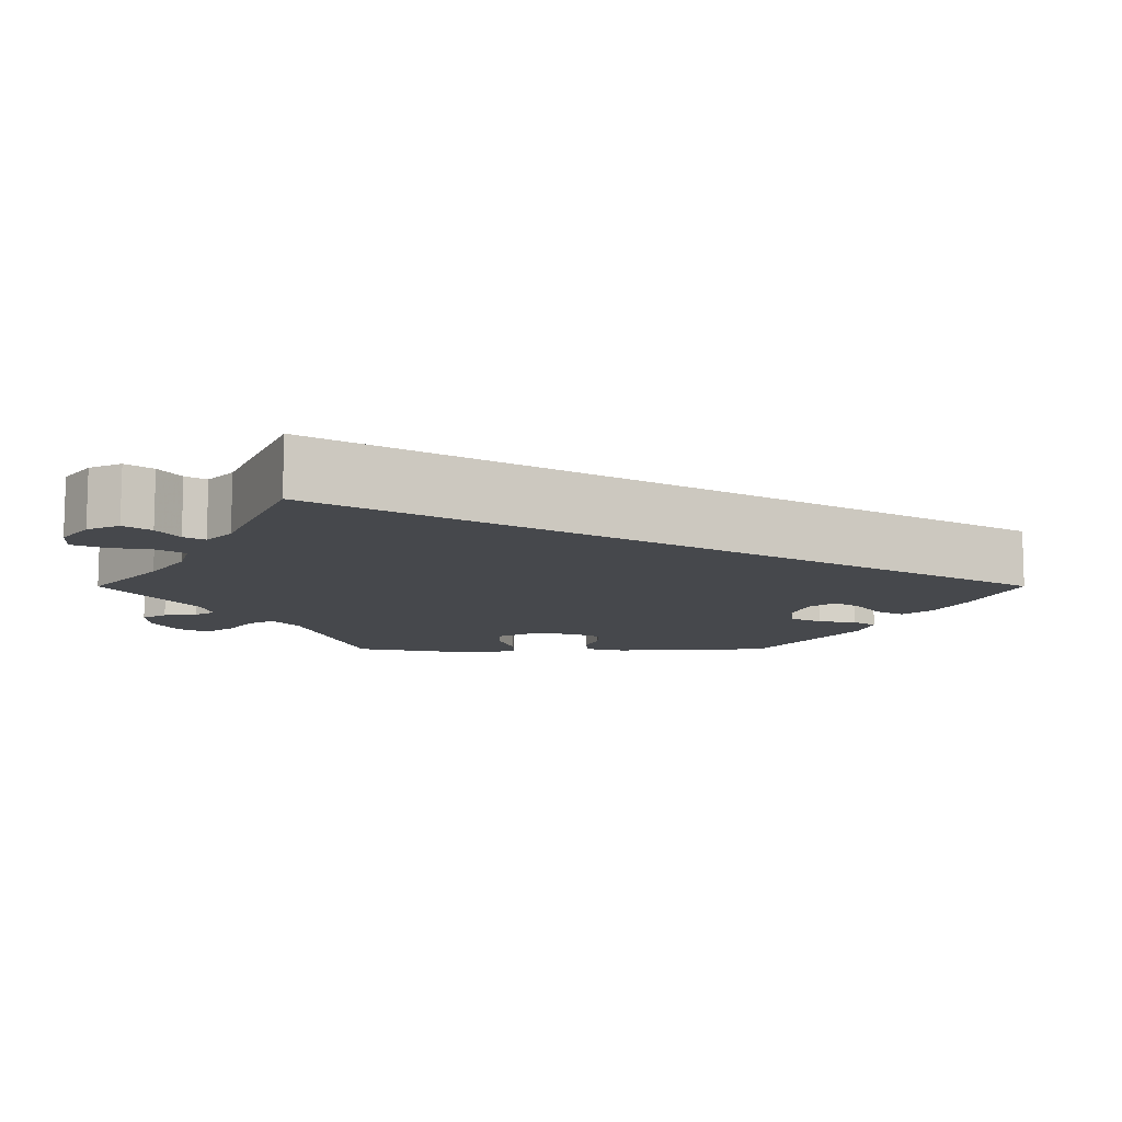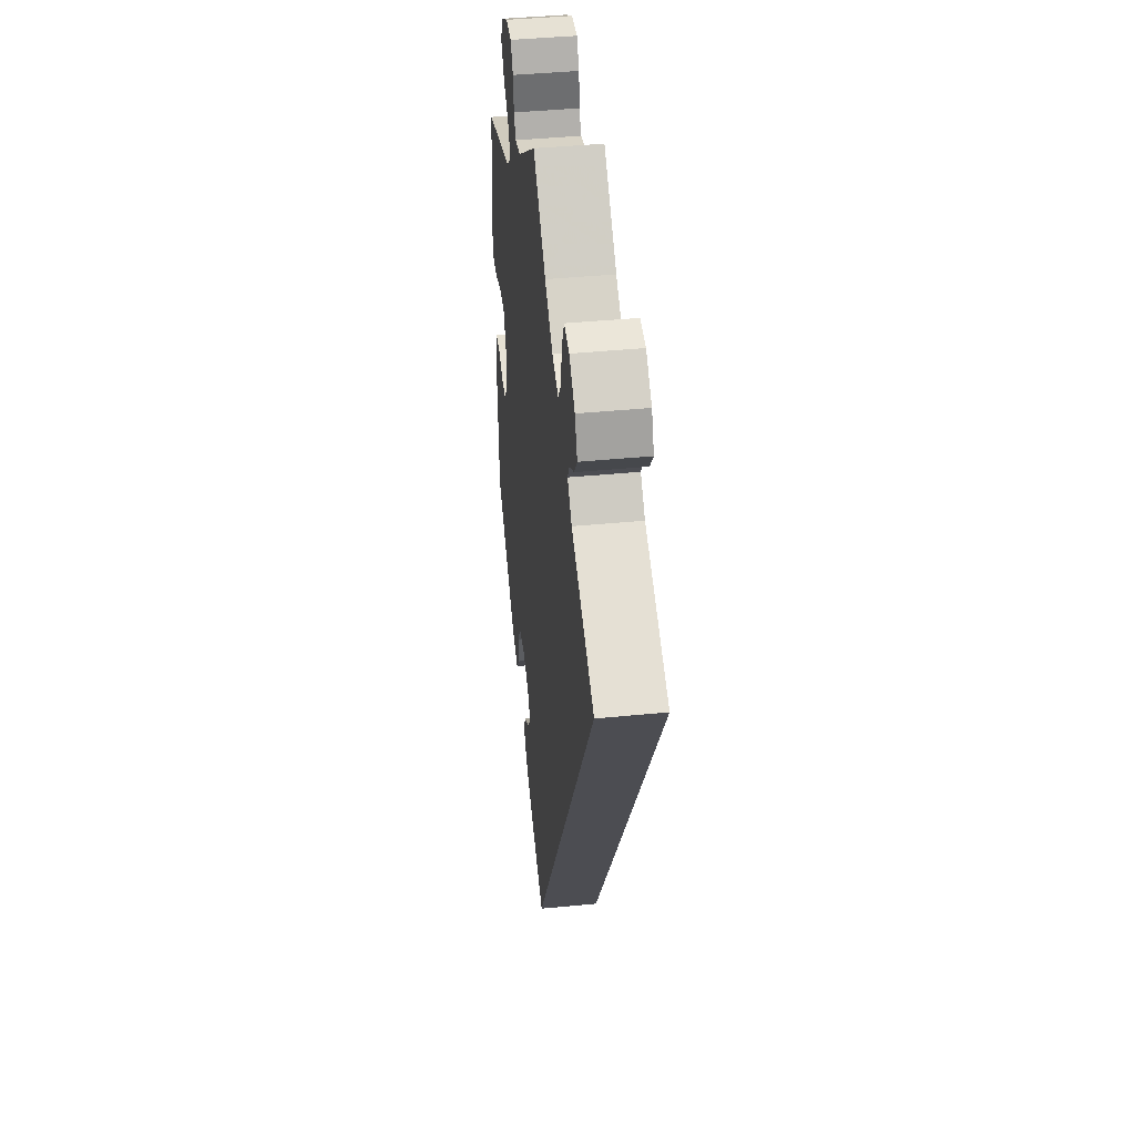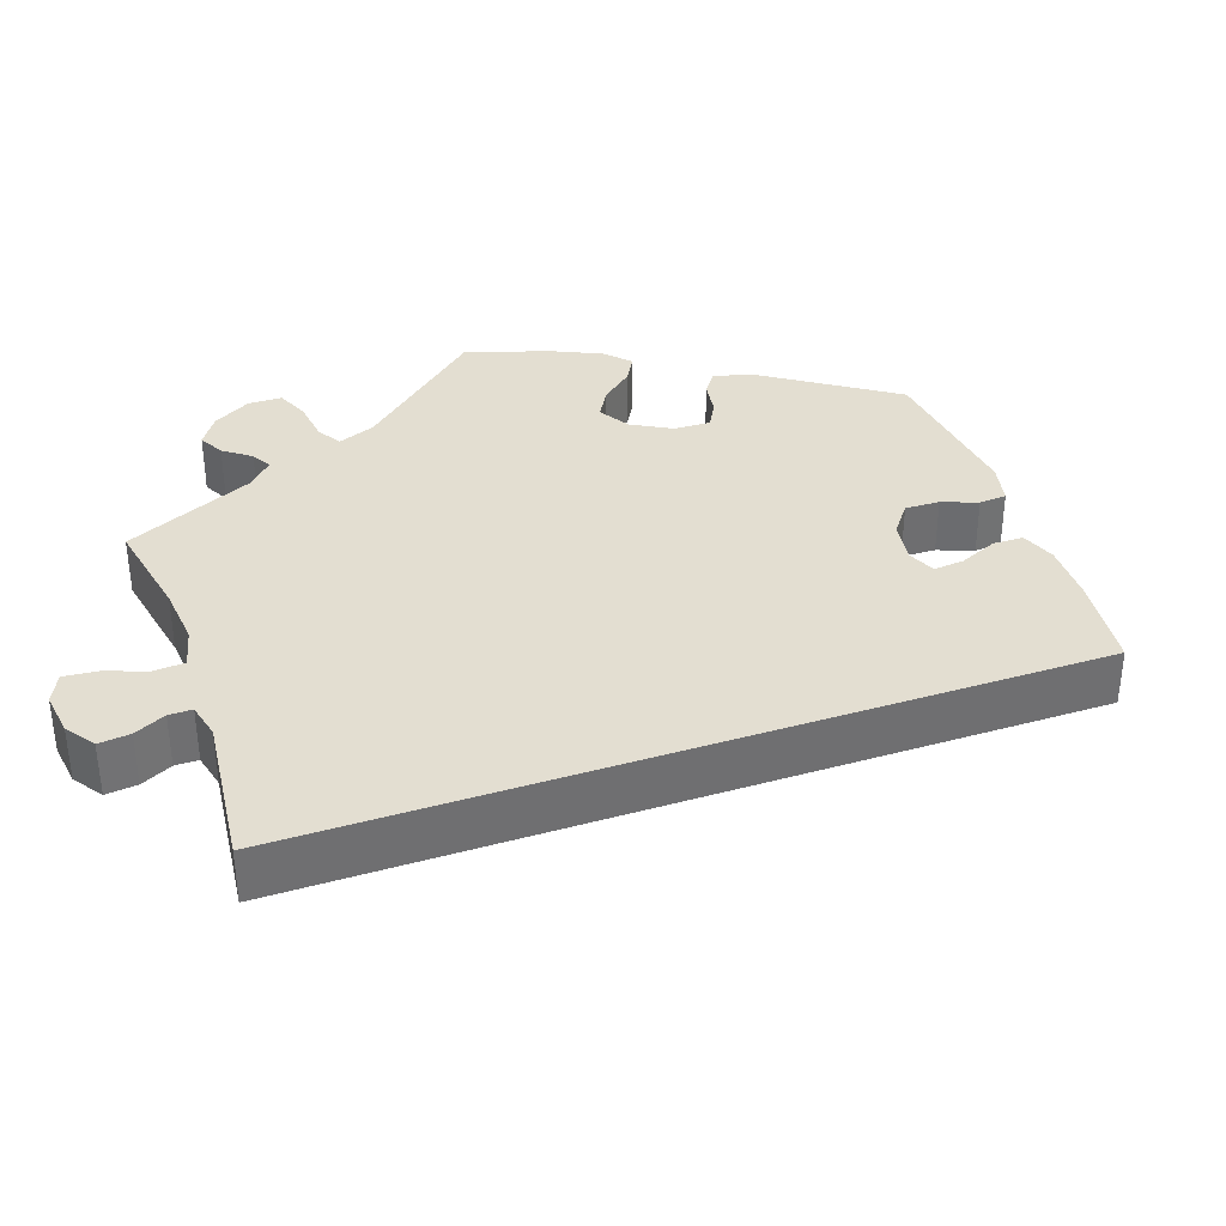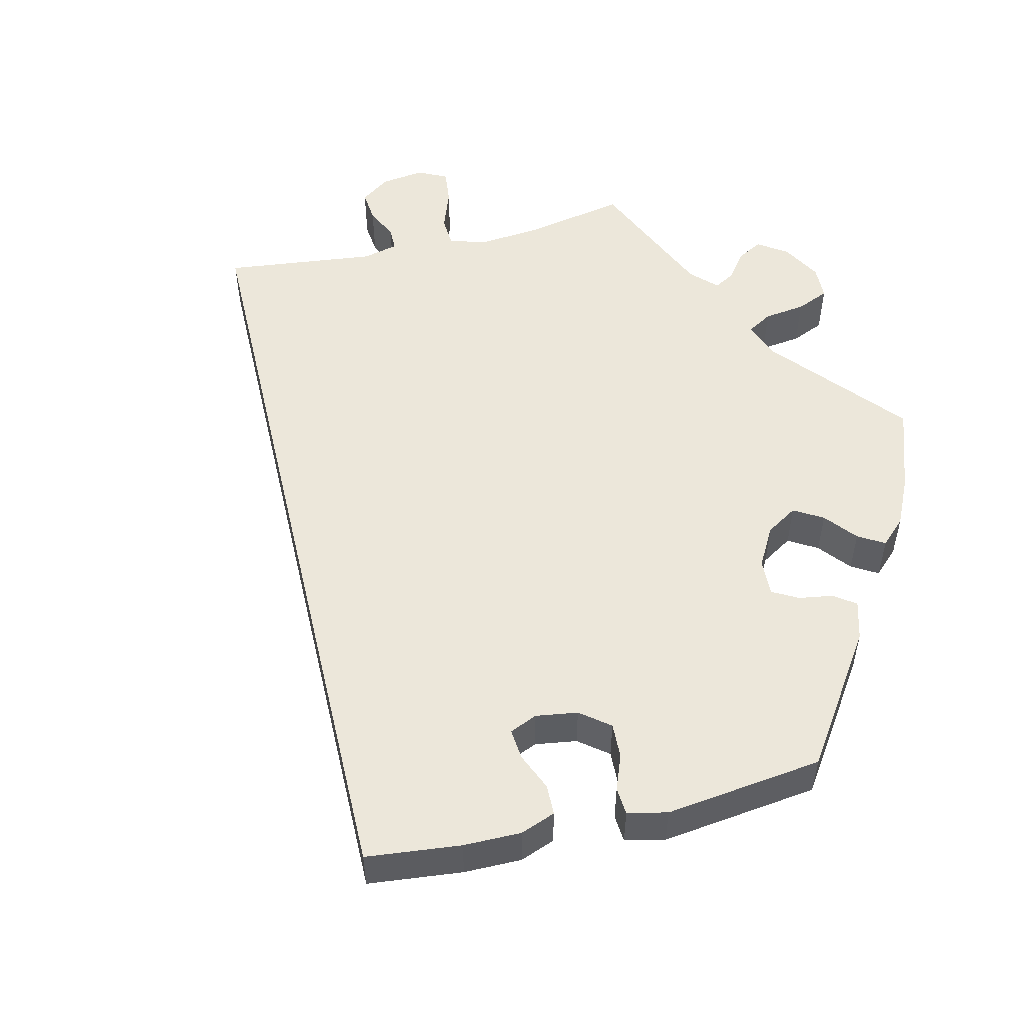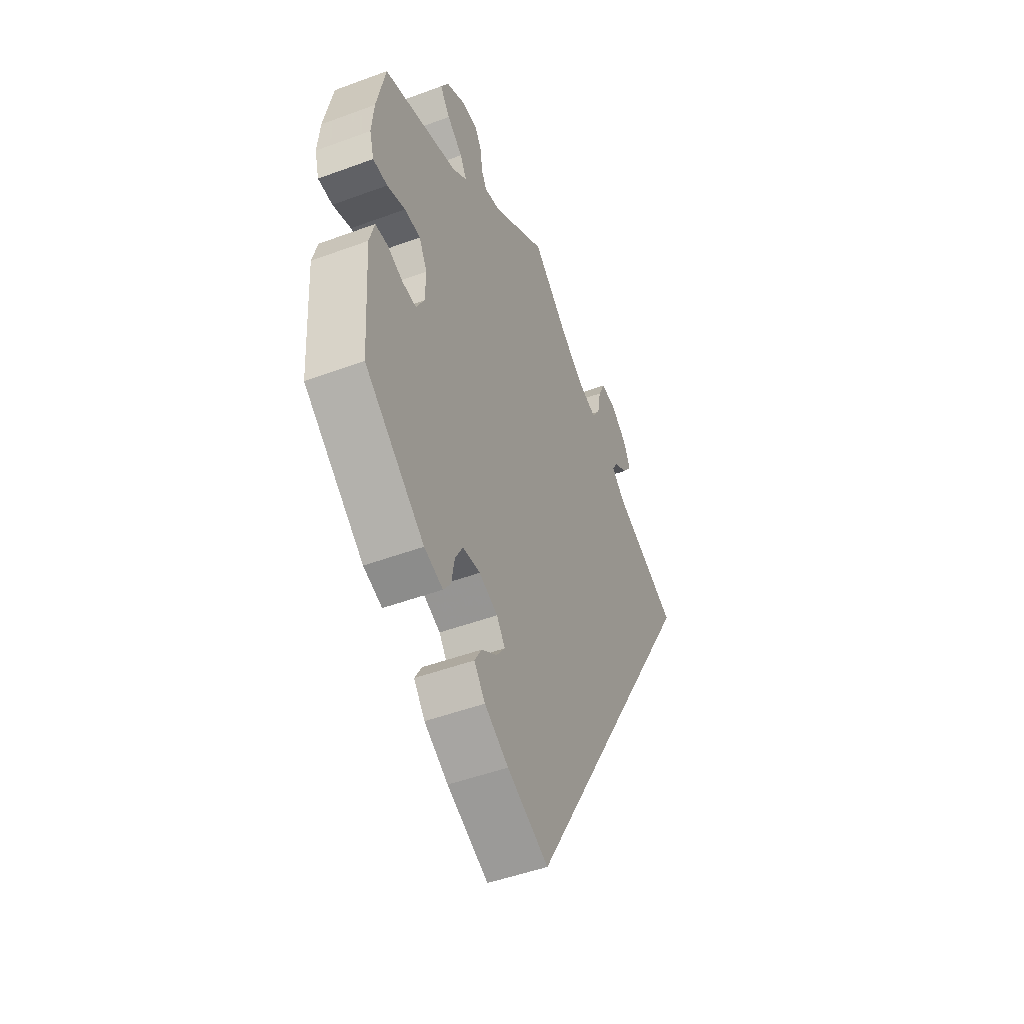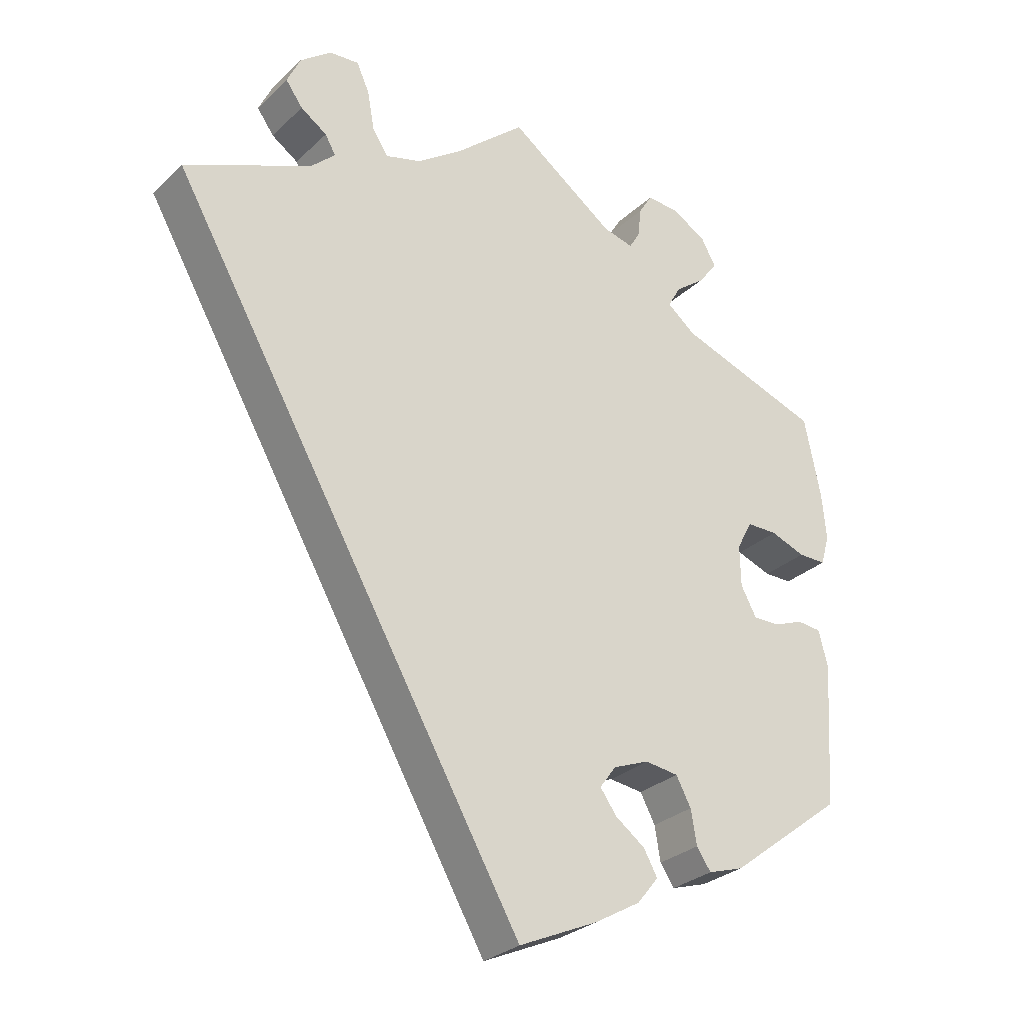
<metadata>
{"format":"obj","ext":"obj","renderer":"f3d","projection":"perspective","resolution":1024,"background":"white","views":[{"elev":-11.1,"azim":90.0,"up":"+Y"},{"elev":42.9,"azim":83.4,"up":"+Z"},{"elev":36.1,"azim":100.7,"up":"+Y"},{"elev":53.1,"azim":-163.3,"up":"+Y"},{"elev":-48.7,"azim":-67.6,"up":"+Z"},{"elev":-28.8,"azim":143.7,"up":"+Z"}]}
</metadata>
<code>
v -0.298 0.07 0.359
v -0.258 0.07 0.391
v -0.276 0.07 0.423
v -0.318 0.07 0.455
v -0.345 0.07 0.491
v -0.324 0.07 0.529
v -0.275 0.07 0.557
v -0.23 0.07 0.56
v -0.211 0.07 0.529
v -0.206 0.07 0.486
v -0.191 0.07 0.461
v -0.148 0.07 0.472
v 0 0.07 0.578
v 0.099 0.07 0.492
v 0.161 0.07 0.448
v 0.211 0.07 0.434
v 0.233 0.07 0.467
v 0.243 0.07 0.522
v 0.261 0.07 0.562
v 0.302 0.07 0.559
v 0.346 0.07 0.525
v 0.365 0.07 0.484
v 0.341 0.07 0.451
v 0.304 0.07 0.426
v 0.289 0.07 0.4
v 0.323 0.07 0.368
v 0.501 0.07 0.29
v 0.001 0.07 -0.578
v -0.11 0.07 -0.528
v -0.174 0.07 -0.491
v -0.204 0.07 -0.454
v -0.185 0.07 -0.42
v -0.143 0.07 -0.389
v -0.12 0.07 -0.357
v -0.143 0.07 -0.326
v -0.193 0.07 -0.306
v -0.24 0.07 -0.312
v -0.261 0.07 -0.351
v -0.269 0.07 -0.399
v -0.289 0.07 -0.428
v -0.339 0.07 -0.412
v -0.5 0.07 -0.289
v -0.513 0.07 -0.089
v -0.5 0.07 -0.039
v -0.466 0.07 -0.036
v -0.425 0.07 -0.052
v -0.387 0.07 -0.053
v -0.365 0.07 -0.012
v -0.364 0.07 0.046
v -0.386 0.07 0.087
v -0.429 0.07 0.087
v -0.478 0.07 0.069
v -0.517 0.07 0.069
v -0.529 0.07 0.111
v -0.523 0.07 0.177
v -0.5 0.07 0.289
v -0.298 0 0.359
v -0.258 0 0.391
v -0.276 0 0.423
v -0.318 0 0.455
v -0.345 0 0.491
v -0.324 0 0.529
v -0.275 0 0.557
v -0.23 0 0.56
v -0.211 0 0.529
v -0.206 0 0.486
v -0.191 0 0.461
v -0.148 0 0.472
v 0 0 0.578
v 0.099 0 0.492
v 0.161 0 0.448
v 0.211 0 0.434
v 0.233 0 0.467
v 0.243 0 0.522
v 0.261 0 0.562
v 0.302 0 0.559
v 0.346 0 0.525
v 0.365 0 0.484
v 0.341 0 0.451
v 0.304 0 0.426
v 0.289 0 0.4
v 0.323 0 0.368
v 0.501 0 0.29
v 0.001 0 -0.578
v -0.11 0 -0.528
v -0.174 0 -0.491
v -0.204 0 -0.454
v -0.185 0 -0.42
v -0.143 0 -0.389
v -0.12 0 -0.357
v -0.143 0 -0.326
v -0.193 0 -0.306
v -0.24 0 -0.312
v -0.261 0 -0.351
v -0.269 0 -0.399
v -0.289 0 -0.428
v -0.339 0 -0.412
v -0.5 0 -0.289
v -0.513 0 -0.089
v -0.5 0 -0.039
v -0.466 0 -0.036
v -0.425 0 -0.052
v -0.387 0 -0.053
v -0.365 0 -0.012
v -0.364 0 0.046
v -0.386 0 0.087
v -0.429 0 0.087
v -0.478 0 0.069
v -0.517 0 0.069
v -0.529 0 0.111
v -0.523 0 0.177
v -0.5 0 0.289
f 55 56 1
f 54 55 1 2
f 51 52 53 54
f 50 51 54 2
f 49 50 2
f 48 49 2
f 43 44 45 46
f 43 46 47
f 42 43 47
f 41 42 47 48
f 38 39 40 41
f 37 38 41 48
f 30 31 32 33
f 30 33 34
f 29 30 34
f 26 27 28 29
f 25 26 29 34
f 21 22 23 24
f 21 24 25
f 17 18 19 20
f 16 17 20 21
f 12 13 14
f 11 12 14 15
f 7 8 9 10
f 7 10 11
f 6 7 11
f 3 4 5 6
f 2 3 6 11
f 36 37 48 2
f 21 25 34 35
f 16 21 35 36
f 15 16 36
f 2 11 15 36
f 57 112 111
f 58 57 111 110
f 110 109 108 107
f 58 110 107 106
f 58 106 105
f 58 105 104
f 102 101 100 99
f 103 102 99
f 103 99 98
f 104 103 98 97
f 97 96 95 94
f 104 97 94 93
f 89 88 87 86
f 90 89 86
f 90 86 85
f 85 84 83 82
f 90 85 82 81
f 80 79 78 77
f 81 80 77
f 76 75 74 73
f 77 76 73 72
f 70 69 68
f 71 70 68 67
f 66 65 64 63
f 67 66 63
f 67 63 62
f 62 61 60 59
f 67 62 59 58
f 58 104 93 92
f 91 90 81 77
f 92 91 77 72
f 92 72 71
f 92 71 67 58
f 1 57 58 2
f 2 58 59 3
f 3 59 60 4
f 4 60 61 5
f 5 61 62 6
f 6 62 63 7
f 7 63 64 8
f 8 64 65 9
f 9 65 66 10
f 10 66 67 11
f 11 67 68 12
f 12 68 69 13
f 13 69 70 14
f 14 70 71 15
f 15 71 72 16
f 16 72 73 17
f 17 73 74 18
f 18 74 75 19
f 19 75 76 20
f 20 76 77 21
f 21 77 78 22
f 22 78 79 23
f 23 79 80 24
f 24 80 81 25
f 25 81 82 26
f 26 82 83 27
f 27 83 84 28
f 28 84 85 29
f 29 85 86 30
f 30 86 87 31
f 31 87 88 32
f 32 88 89 33
f 33 89 90 34
f 34 90 91 35
f 35 91 92 36
f 36 92 93 37
f 37 93 94 38
f 38 94 95 39
f 39 95 96 40
f 40 96 97 41
f 41 97 98 42
f 42 98 99 43
f 43 99 100 44
f 44 100 101 45
f 45 101 102 46
f 46 102 103 47
f 47 103 104 48
f 48 104 105 49
f 49 105 106 50
f 50 106 107 51
f 51 107 108 52
f 52 108 109 53
f 53 109 110 54
f 54 110 111 55
f 55 111 112 56
f 56 112 57 1

</code>
